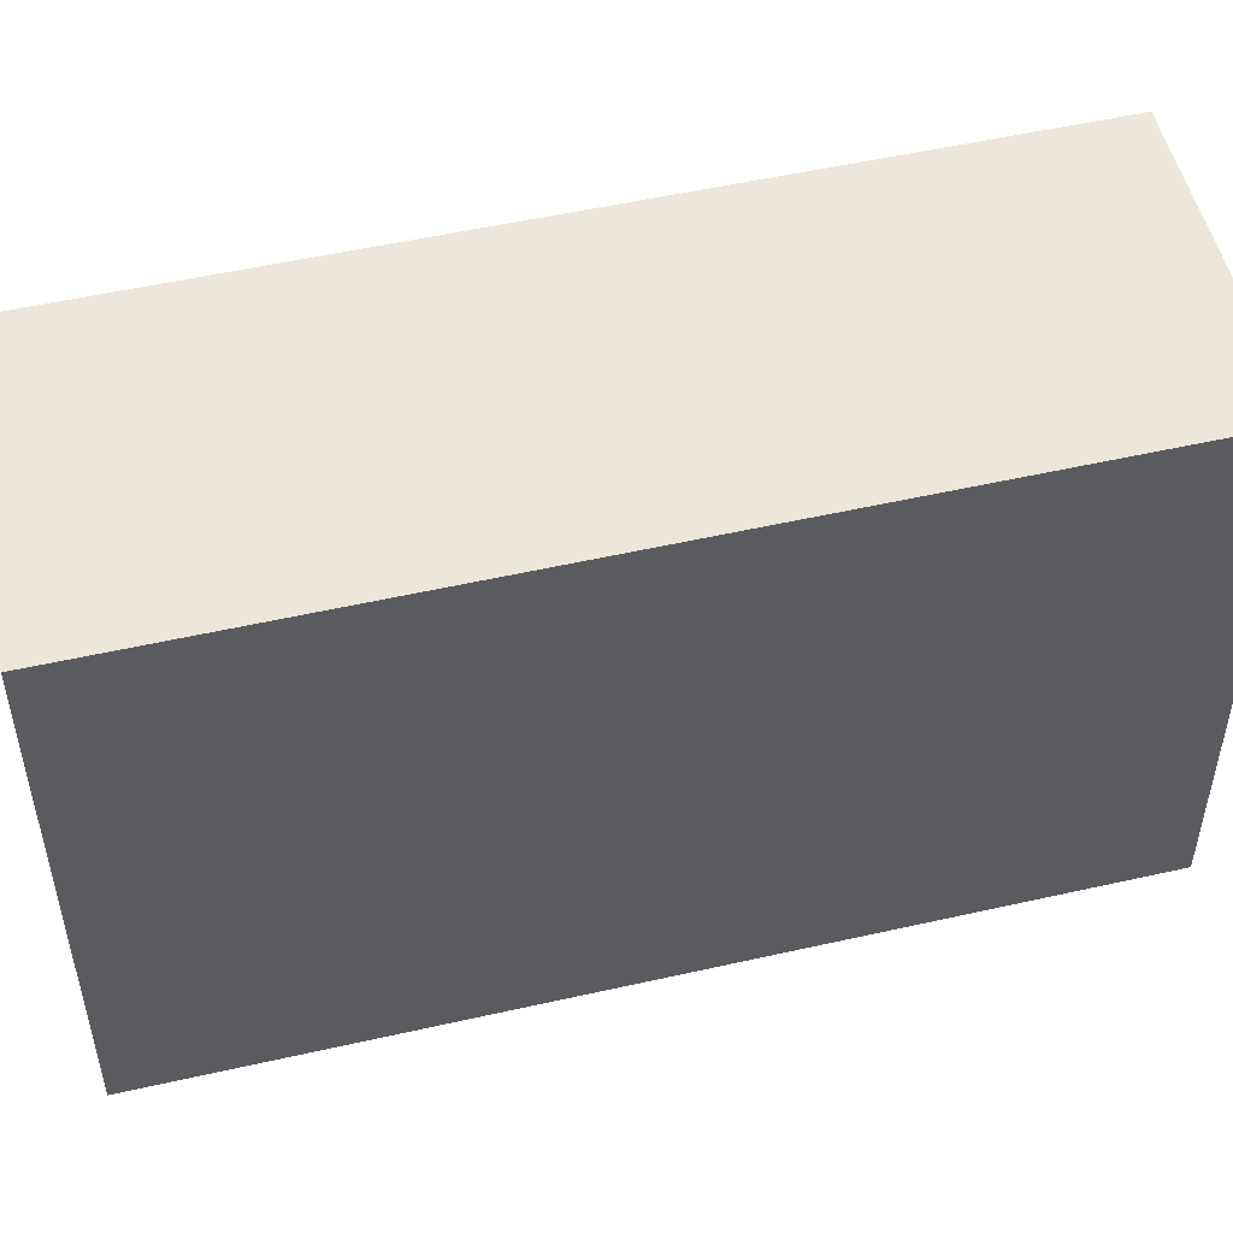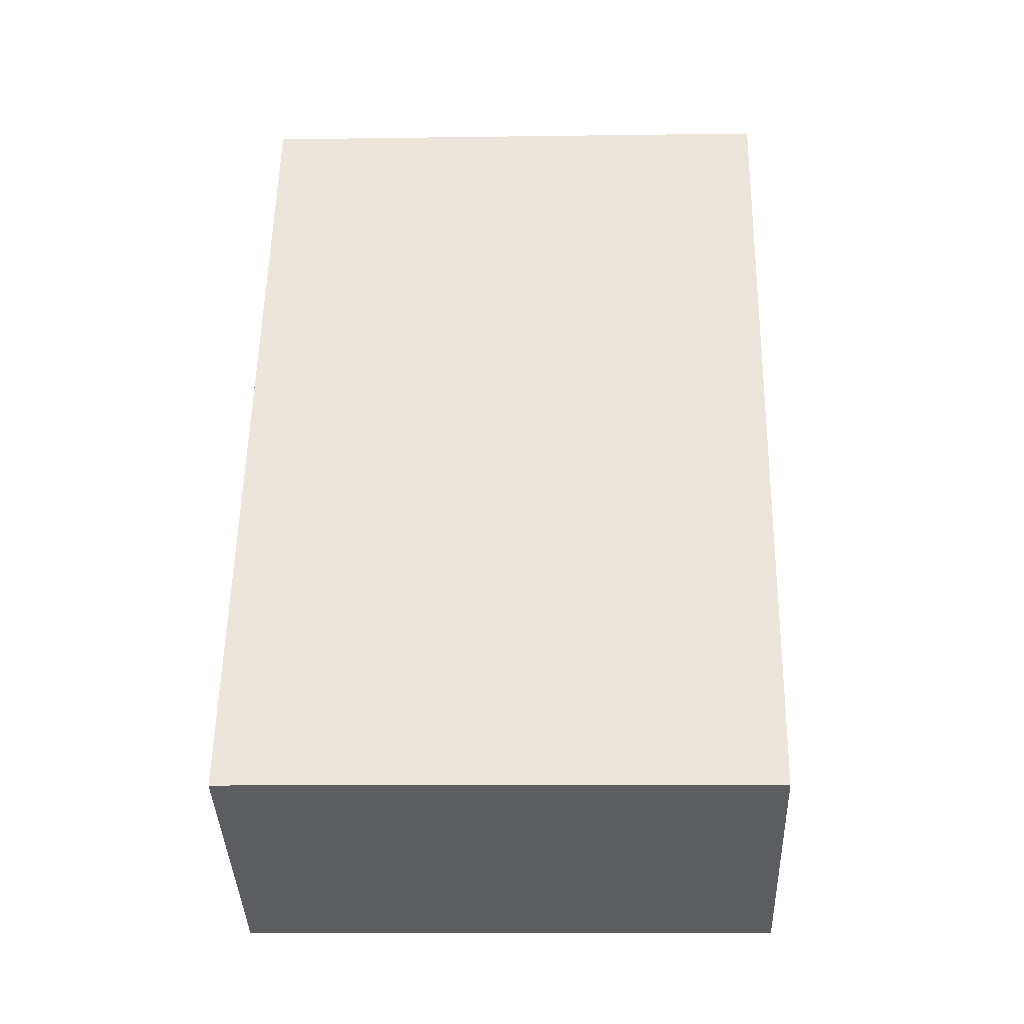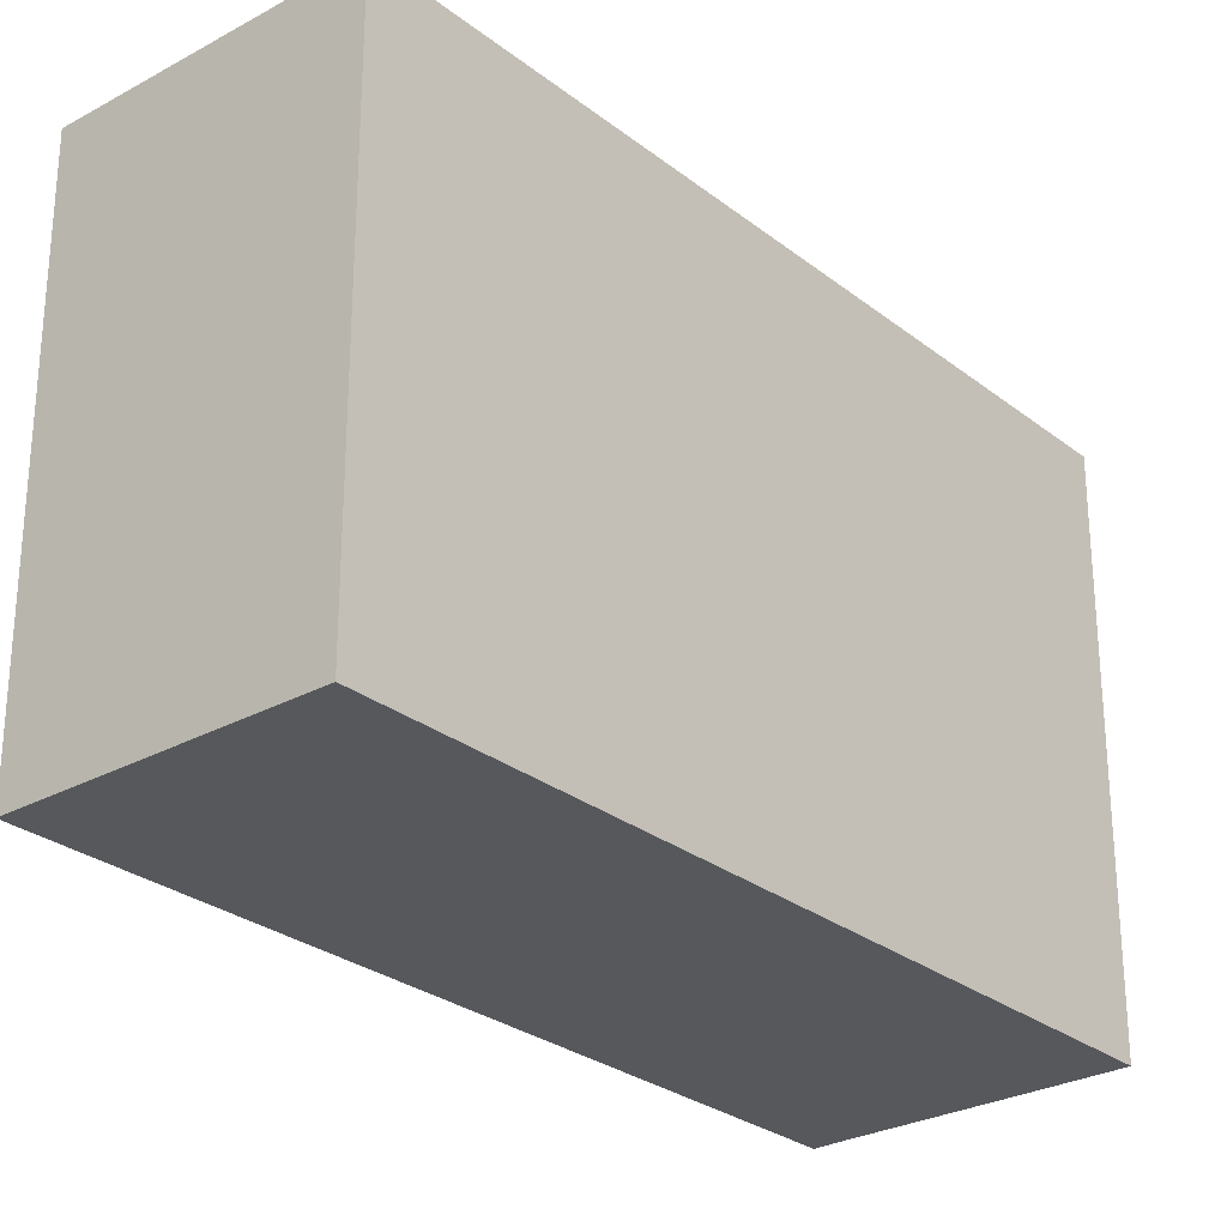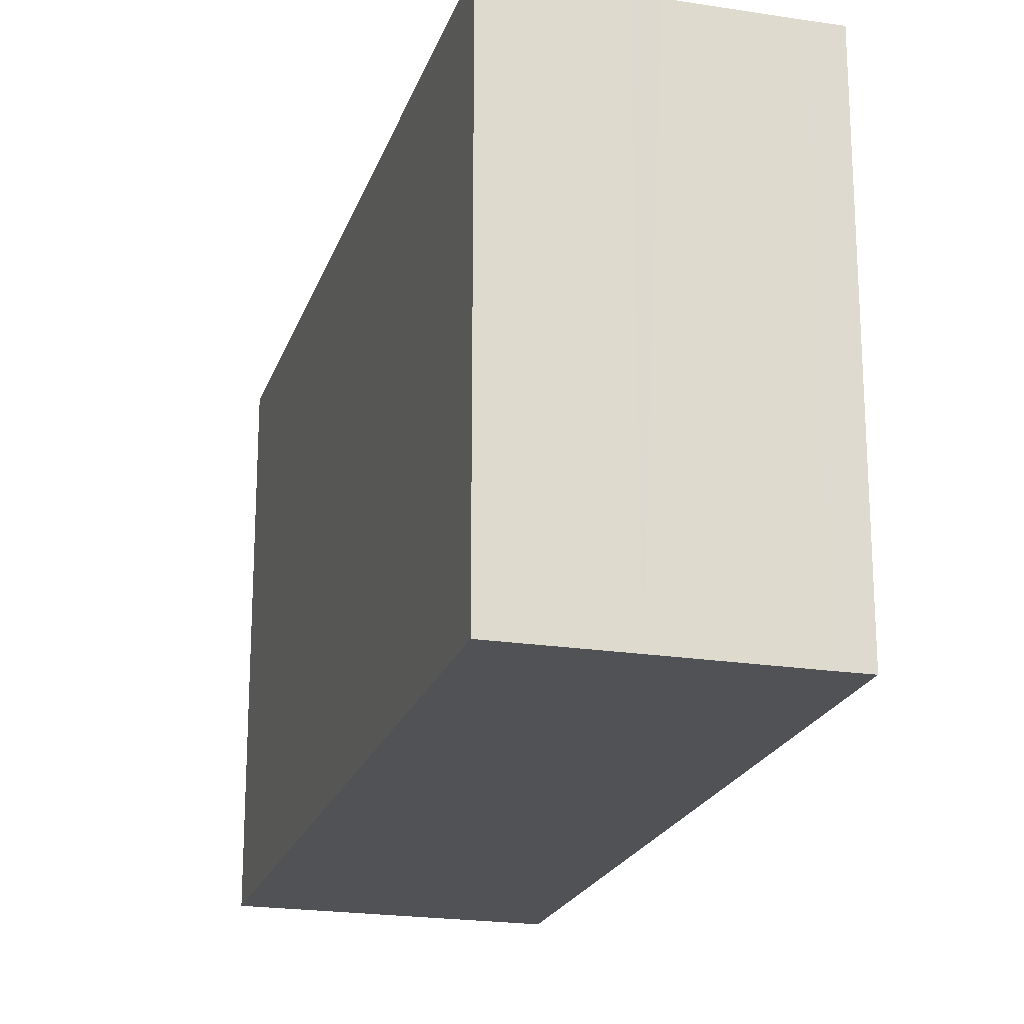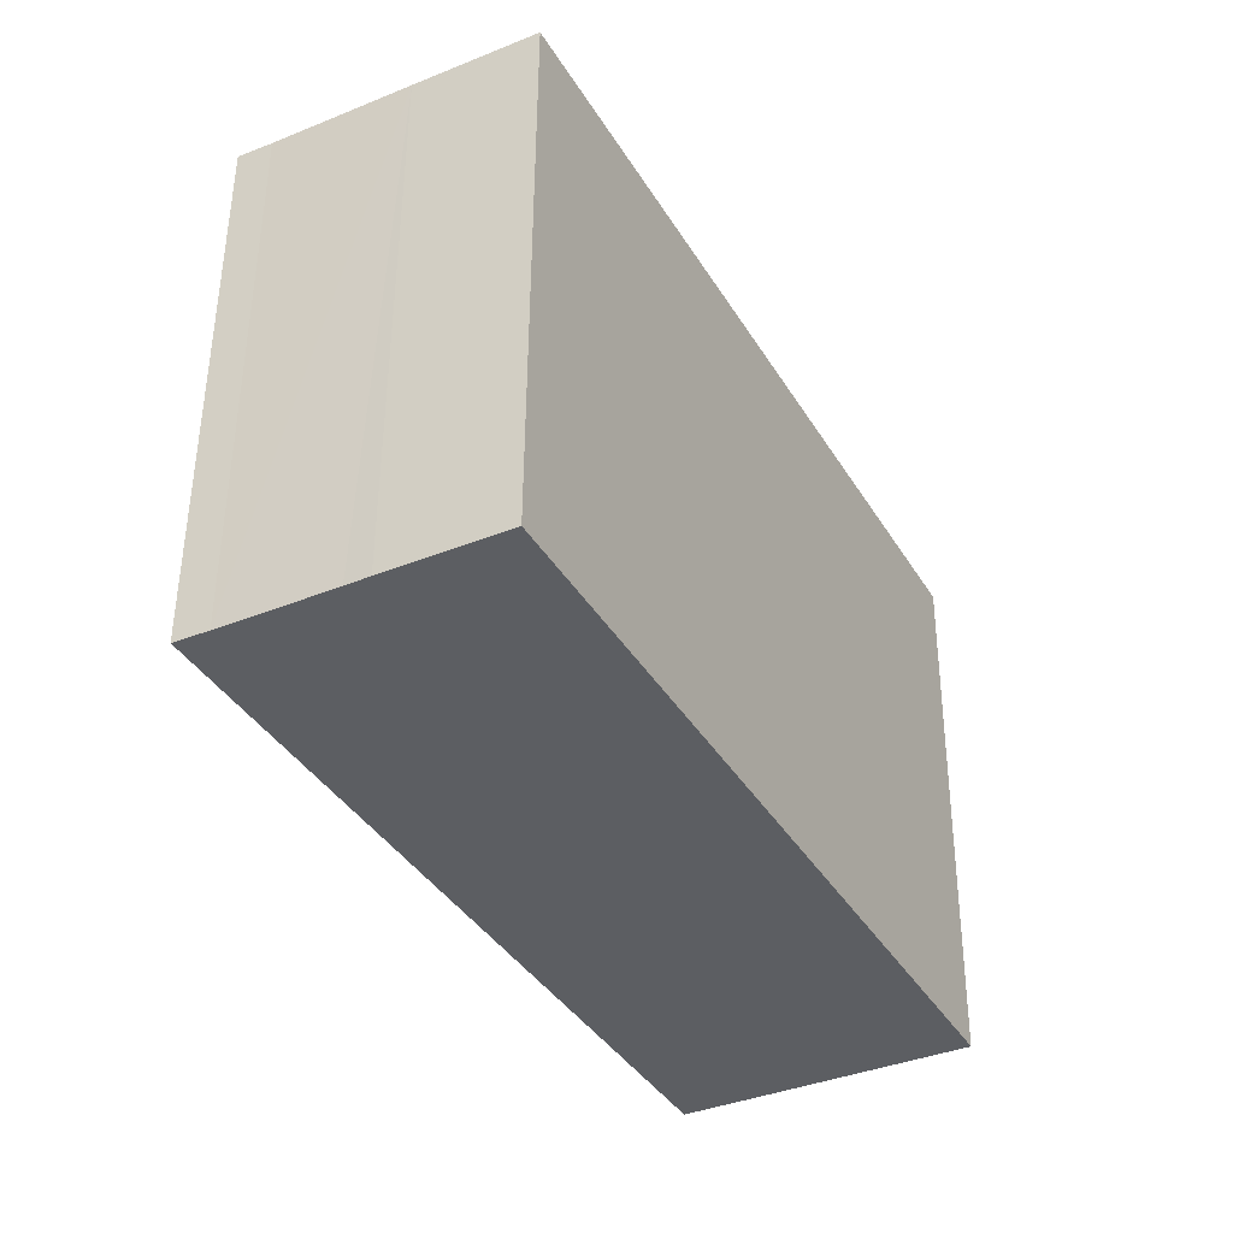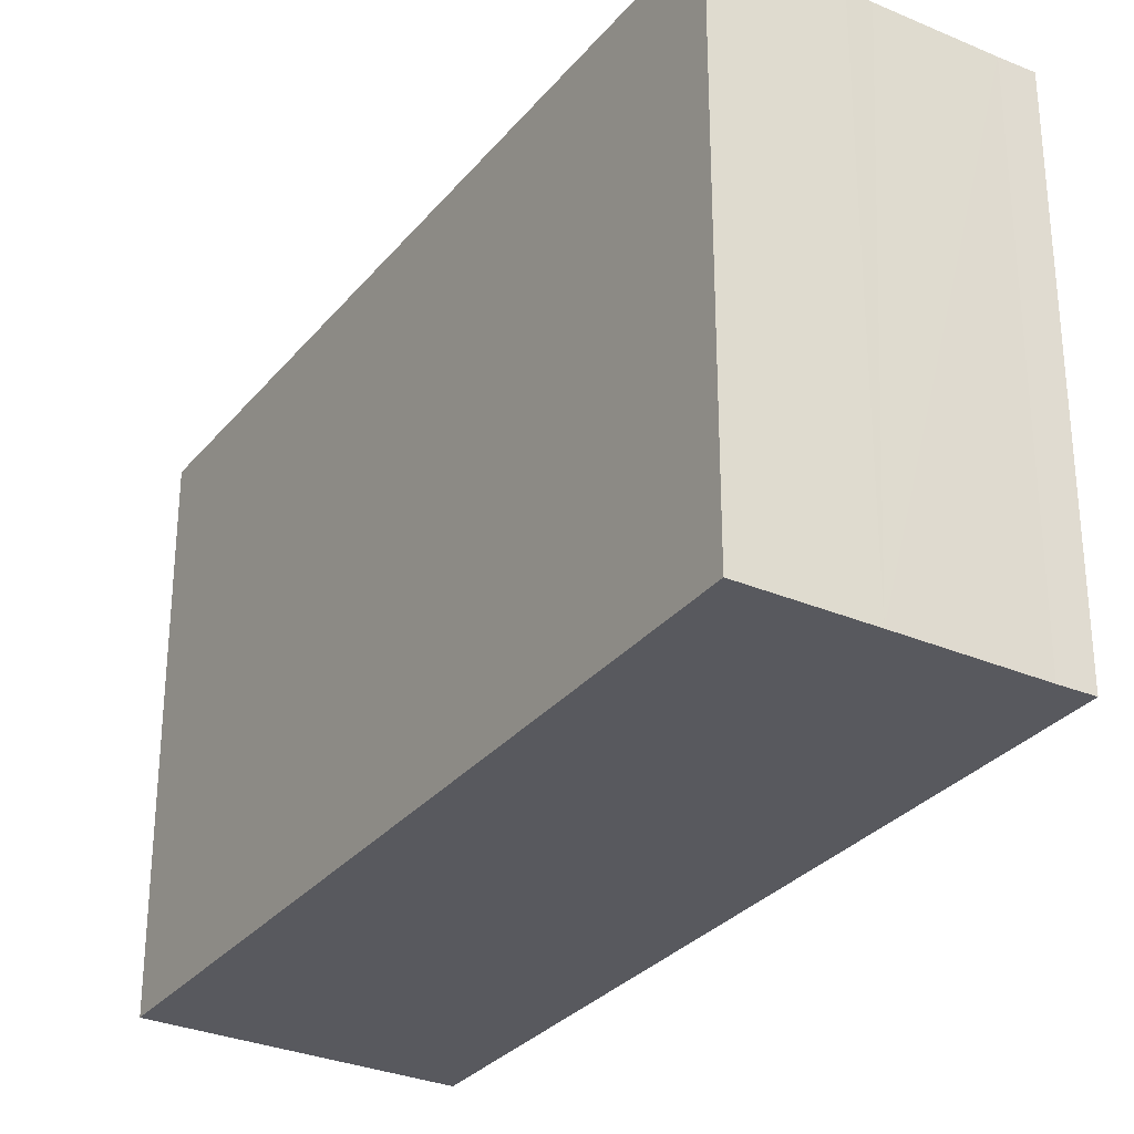
<metadata>
{"format":"obj","ext":"obj","renderer":"f3d","projection":"perspective","resolution":1024,"background":"white","views":[{"elev":52.7,"azim":104.2,"up":"+Y"},{"elev":-9.2,"azim":-87.8,"up":"+Z"},{"elev":-27.7,"azim":-111.9,"up":"+Y"},{"elev":-21.0,"azim":11.9,"up":"+Y"},{"elev":52.2,"azim":-179.6,"up":"+Z"},{"elev":-30.4,"azim":-4.1,"up":"+Y"}]}
</metadata>
<code>
v  0 27.68 1.695e-15
v  19.47 27.68 3.534
v  13.73 27.68 -7.299
v  19.47 27.68 36.94
v  25.26 27.68 14.46
v  34.51 27.68 31.93
v  32.87 27.68 32.76
v  27.5 27.68 35.57
v  26.36 27.68 36.19
v  25.17 27.68 36.81
v  20.64 27.68 39.17
v  20.64 -2.399e-15 39.17
v  26.36 -2.216e-15 36.19
v  25.17 -2.254e-15 36.81
v  32.87 -2.006e-15 32.76
v  27.5 -2.178e-15 35.57
v  34.51 -1.955e-15 31.93
v  25.26 -8.857e-16 14.46
v  19.47 -2.164e-16 3.534
v  13.73 4.469e-16 -7.299
v  0 0 0
v  19.47 -2.262e-15 36.94
g defaultobject
f 1 2 3
f 2 1 4
f 2 4 5
f 5 4 6
f 6 4 7
f 7 4 8
f 8 4 9
f 9 4 10
f 10 4 11
f 12 10 11
f 10 12 9
f 9 12 13
f 13 12 14
f 13 8 9
f 8 13 7
f 7 13 15
f 15 13 16
f 15 6 7
f 6 15 17
f 17 5 6
f 5 17 2
f 2 17 18
f 2 18 3
f 3 18 19
f 3 19 20
f 20 1 3
f 1 20 21
f 4 12 11
f 12 4 1
f 12 1 22
f 22 1 21
f 19 21 20
f 21 19 22
f 22 19 18
f 22 18 17
f 22 17 15
f 22 15 16
f 22 16 13
f 22 13 14
f 22 14 12

</code>
